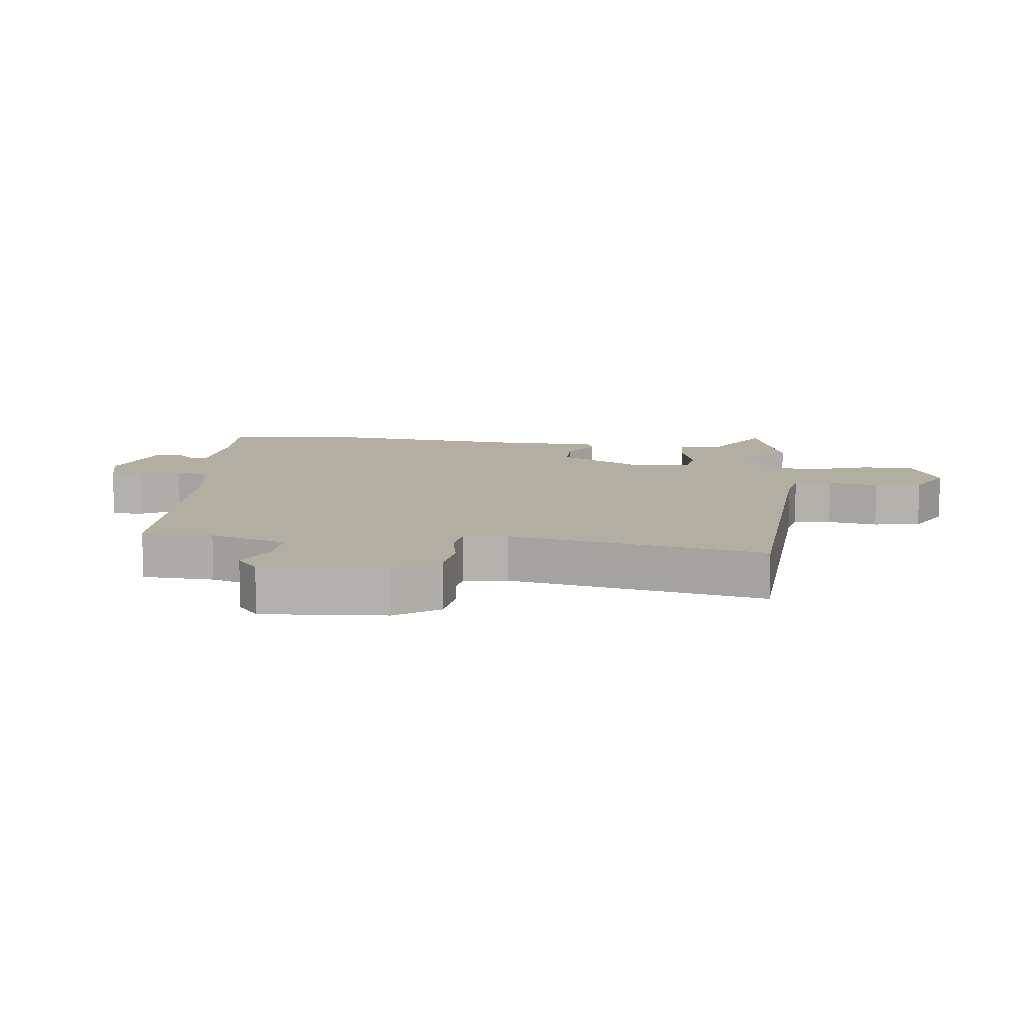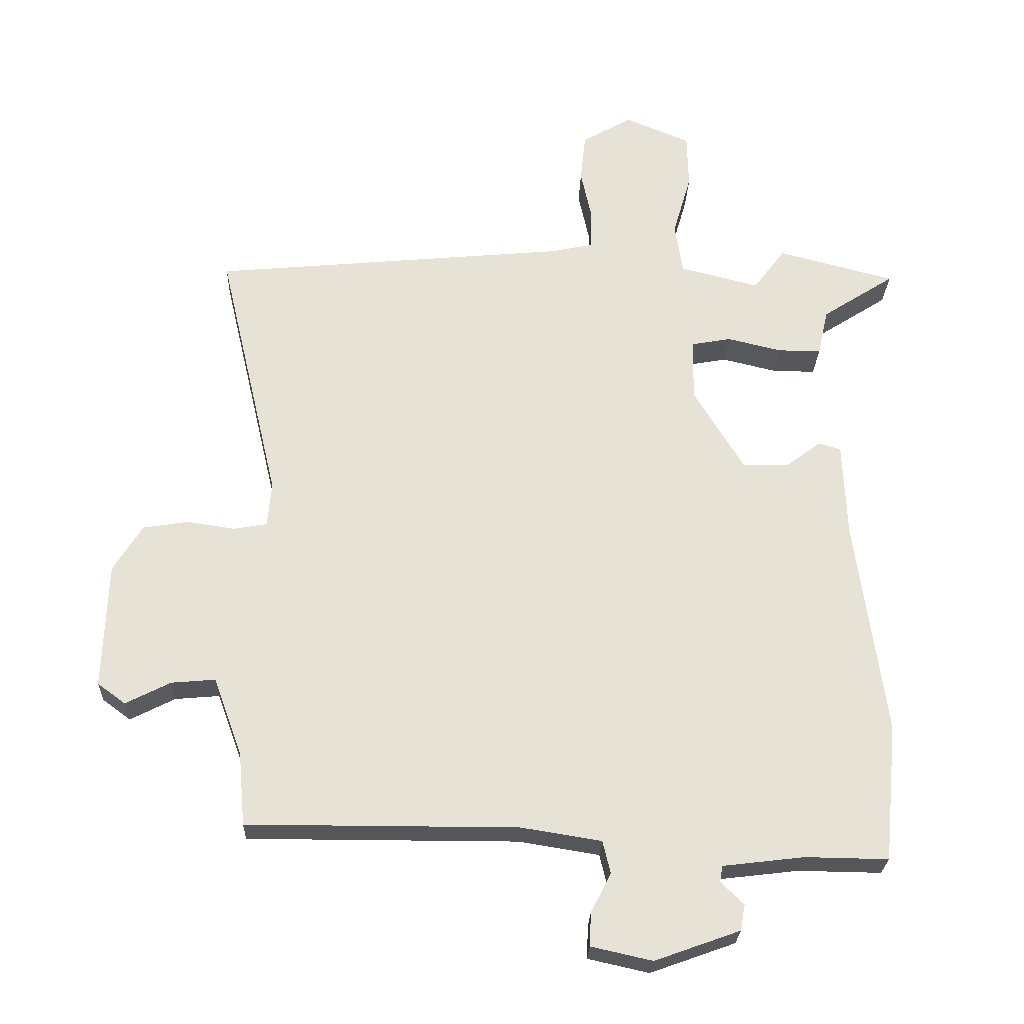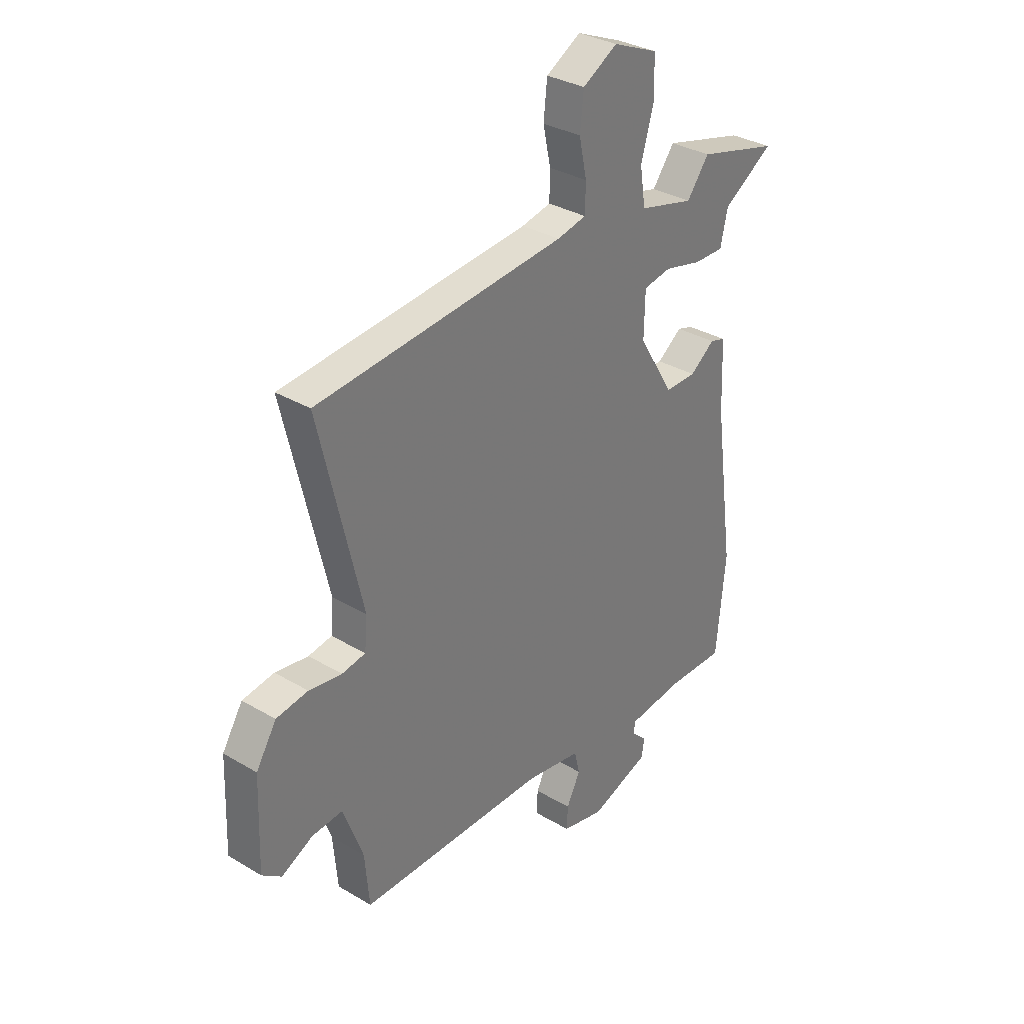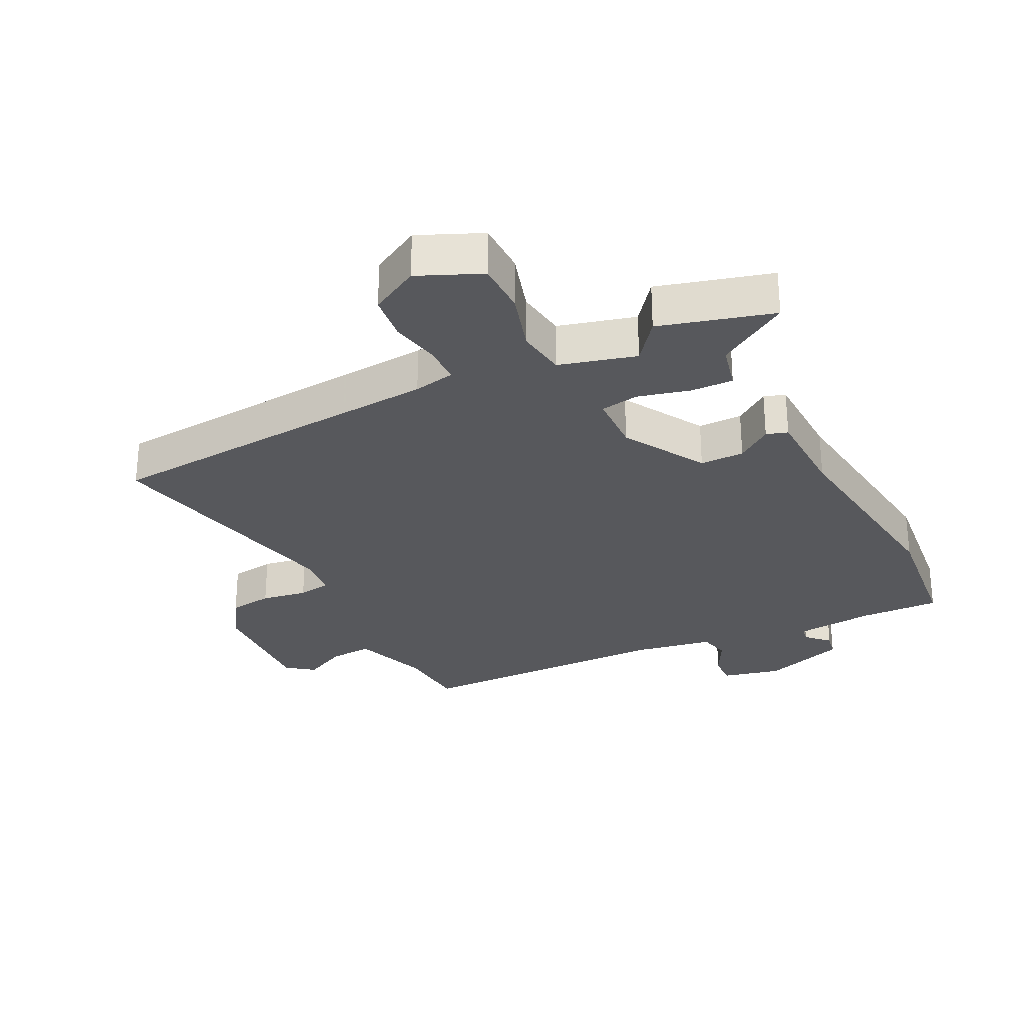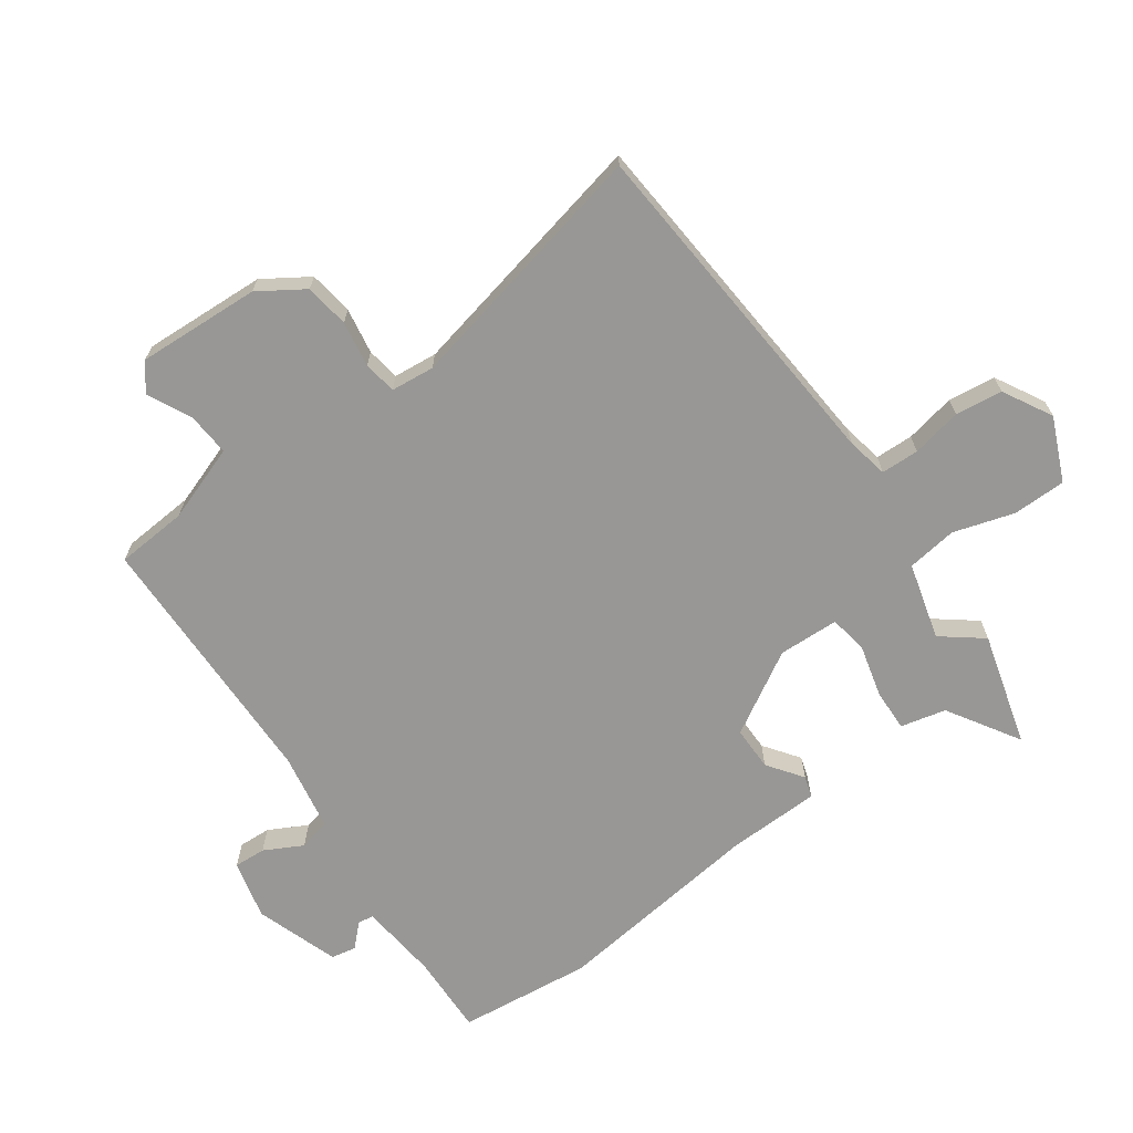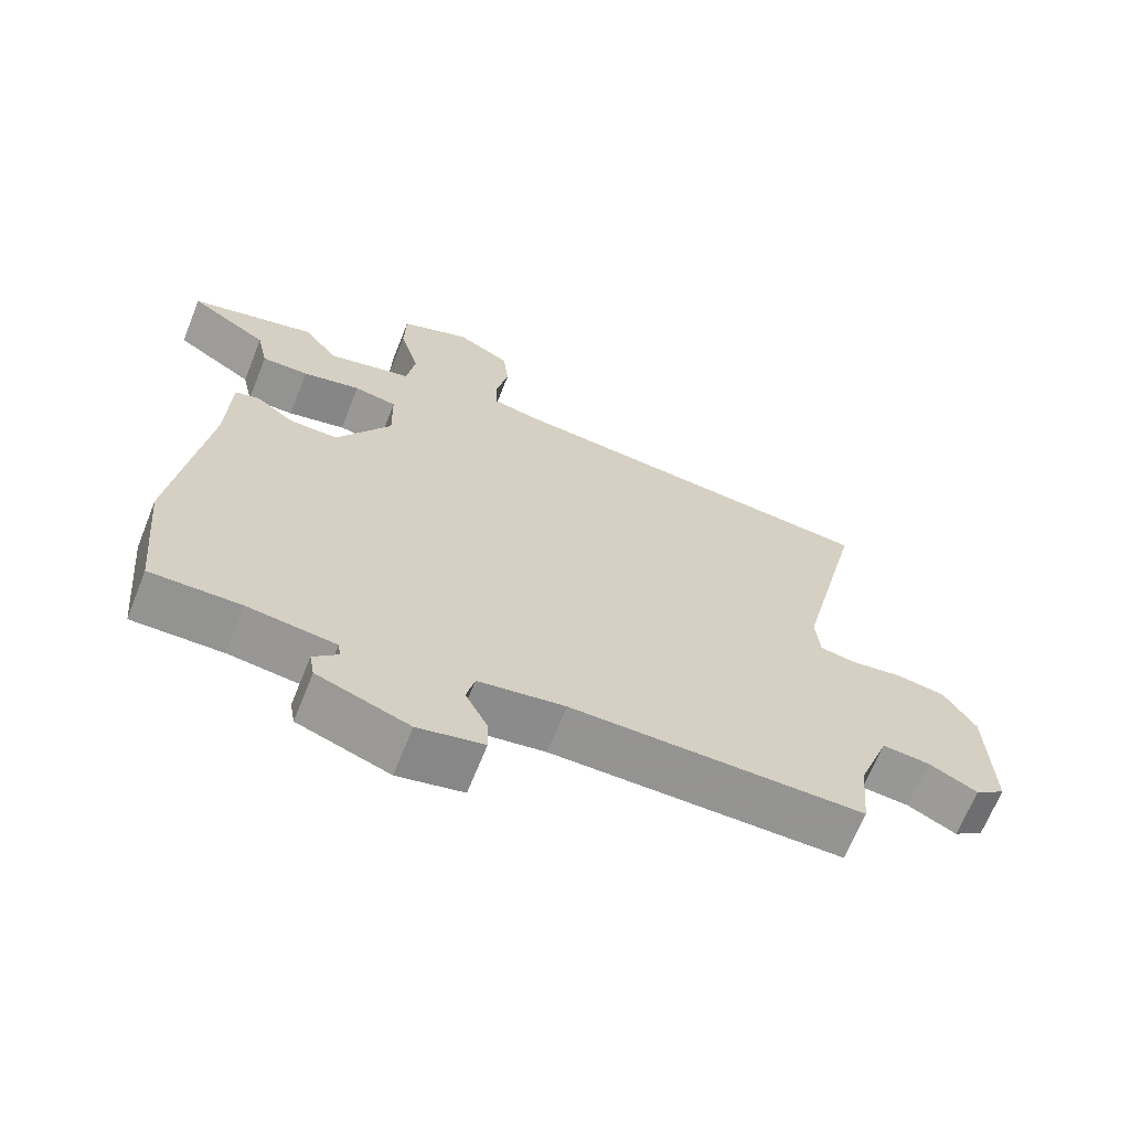
<metadata>
{"format":"obj","ext":"obj","renderer":"f3d","projection":"perspective","resolution":1024,"background":"white","views":[{"elev":10.7,"azim":-85.4,"up":"+Y"},{"elev":-25.6,"azim":-1.9,"up":"+Z"},{"elev":32.8,"azim":-50.6,"up":"+Z"},{"elev":-28.5,"azim":25.8,"up":"+Y"},{"elev":-68.2,"azim":-55.4,"up":"+Y"},{"elev":-66.9,"azim":158.2,"up":"+Z"}]}
</metadata>
<code>
v 0.516 0.07 -0.327
v 0.496 0.07 -0.539
v 0.368 0.07 -0.537
v 0.243 0.07 -0.552
v 0.239 0.07 -0.577
v 0.274 0.07 -0.611
v 0.267 0.07 -0.651
v 0.136 0.07 -0.698
v 0.042 0.07 -0.677
v 0.044 0.07 -0.626
v 0.075 0.07 -0.565
v 0.063 0.07 -0.515
v -0.061 0.07 -0.495
v -0.478 0.07 -0.495
v -0.488 0.07 -0.382
v -0.532 0.07 -0.262
v -0.6 0.07 -0.268
v -0.669 0.07 -0.303
v -0.712 0.07 -0.271
v -0.705 0.07 -0.076
v -0.66 0.07 -0.004
v -0.59 0.07 0.007
v -0.517 0.07 -0.004
v -0.465 0.07 0.005
v -0.459 0.07 0.074
v -0.553 0.07 0.474
v -0.003 0.07 0.525
v 0.062 0.07 0.539
v 0.063 0.07 0.599
v 0.046 0.07 0.678
v 0.054 0.07 0.753
v 0.131 0.07 0.797
v 0.231 0.07 0.755
v 0.233 0.07 0.671
v 0.205 0.07 0.574
v 0.217 0.07 0.495
v 0.339 0.07 0.464
v 0.388 0.07 0.529
v 0.568 0.07 0.482
v 0.456 0.07 0.41
v 0.44 0.07 0.338
v 0.373 0.07 0.339
v 0.29 0.07 0.359
v 0.229 0.07 0.348
v 0.227 0.07 0.252
v 0.305 0.07 0.123
v 0.375 0.07 0.124
v 0.43 0.07 0.165
v 0.464 0.07 0.155
v 0.47 0.07 0.007
v 0.516 0 -0.327
v 0.496 0 -0.539
v 0.368 0 -0.537
v 0.243 0 -0.552
v 0.239 0 -0.577
v 0.274 0 -0.611
v 0.267 0 -0.651
v 0.136 0 -0.698
v 0.042 0 -0.677
v 0.044 0 -0.626
v 0.075 0 -0.565
v 0.063 0 -0.515
v -0.061 0 -0.495
v -0.478 0 -0.495
v -0.488 0 -0.382
v -0.532 0 -0.262
v -0.6 0 -0.268
v -0.669 0 -0.303
v -0.712 0 -0.271
v -0.705 0 -0.076
v -0.66 0 -0.004
v -0.59 0 0.007
v -0.517 0 -0.004
v -0.465 0 0.005
v -0.459 0 0.074
v -0.553 0 0.474
v -0.003 0 0.525
v 0.062 0 0.539
v 0.063 0 0.599
v 0.046 0 0.678
v 0.054 0 0.753
v 0.131 0 0.797
v 0.231 0 0.755
v 0.233 0 0.671
v 0.205 0 0.574
v 0.217 0 0.495
v 0.339 0 0.464
v 0.388 0 0.529
v 0.568 0 0.482
v 0.456 0 0.41
v 0.44 0 0.338
v 0.373 0 0.339
v 0.29 0 0.359
v 0.229 0 0.348
v 0.227 0 0.252
v 0.305 0 0.123
v 0.375 0 0.124
v 0.43 0 0.165
v 0.464 0 0.155
v 0.47 0 0.007
f 47 48 49 50
f 46 47 50 1
f 45 46 1 2
f 40 41 42 43
f 40 43 44
f 37 38 39 40
f 36 37 40 44
f 35 36 44 45
f 33 34 35
f 32 33 35
f 29 30 31 32
f 28 29 32 35
f 25 26 27
f 24 25 27 28
f 20 21 22 23
f 20 23 24
f 17 18 19 20
f 16 17 20 24
f 15 16 24 28
f 13 14 15 28
f 8 9 10 11
f 8 11 12
f 5 6 7 8
f 4 5 8 12
f 3 4 12
f 45 2 3 12
f 28 35 45
f 12 13 28 45
f 100 99 98 97
f 51 100 97 96
f 52 51 96 95
f 93 92 91 90
f 94 93 90
f 90 89 88 87
f 94 90 87 86
f 95 94 86 85
f 85 84 83
f 85 83 82
f 82 81 80 79
f 85 82 79 78
f 77 76 75
f 78 77 75 74
f 73 72 71 70
f 74 73 70
f 70 69 68 67
f 74 70 67 66
f 78 74 66 65
f 78 65 64 63
f 61 60 59 58
f 62 61 58
f 58 57 56 55
f 62 58 55 54
f 62 54 53
f 62 53 52 95
f 95 85 78
f 95 78 63 62
f 1 51 52 2
f 2 52 53 3
f 3 53 54 4
f 4 54 55 5
f 5 55 56 6
f 6 56 57 7
f 7 57 58 8
f 8 58 59 9
f 9 59 60 10
f 10 60 61 11
f 11 61 62 12
f 12 62 63 13
f 13 63 64 14
f 14 64 65 15
f 15 65 66 16
f 16 66 67 17
f 17 67 68 18
f 18 68 69 19
f 19 69 70 20
f 20 70 71 21
f 21 71 72 22
f 22 72 73 23
f 23 73 74 24
f 24 74 75 25
f 25 75 76 26
f 26 76 77 27
f 27 77 78 28
f 28 78 79 29
f 29 79 80 30
f 30 80 81 31
f 31 81 82 32
f 32 82 83 33
f 33 83 84 34
f 34 84 85 35
f 35 85 86 36
f 36 86 87 37
f 37 87 88 38
f 38 88 89 39
f 39 89 90 40
f 40 90 91 41
f 41 91 92 42
f 42 92 93 43
f 43 93 94 44
f 44 94 95 45
f 45 95 96 46
f 46 96 97 47
f 47 97 98 48
f 48 98 99 49
f 49 99 100 50
f 50 100 51 1

</code>
